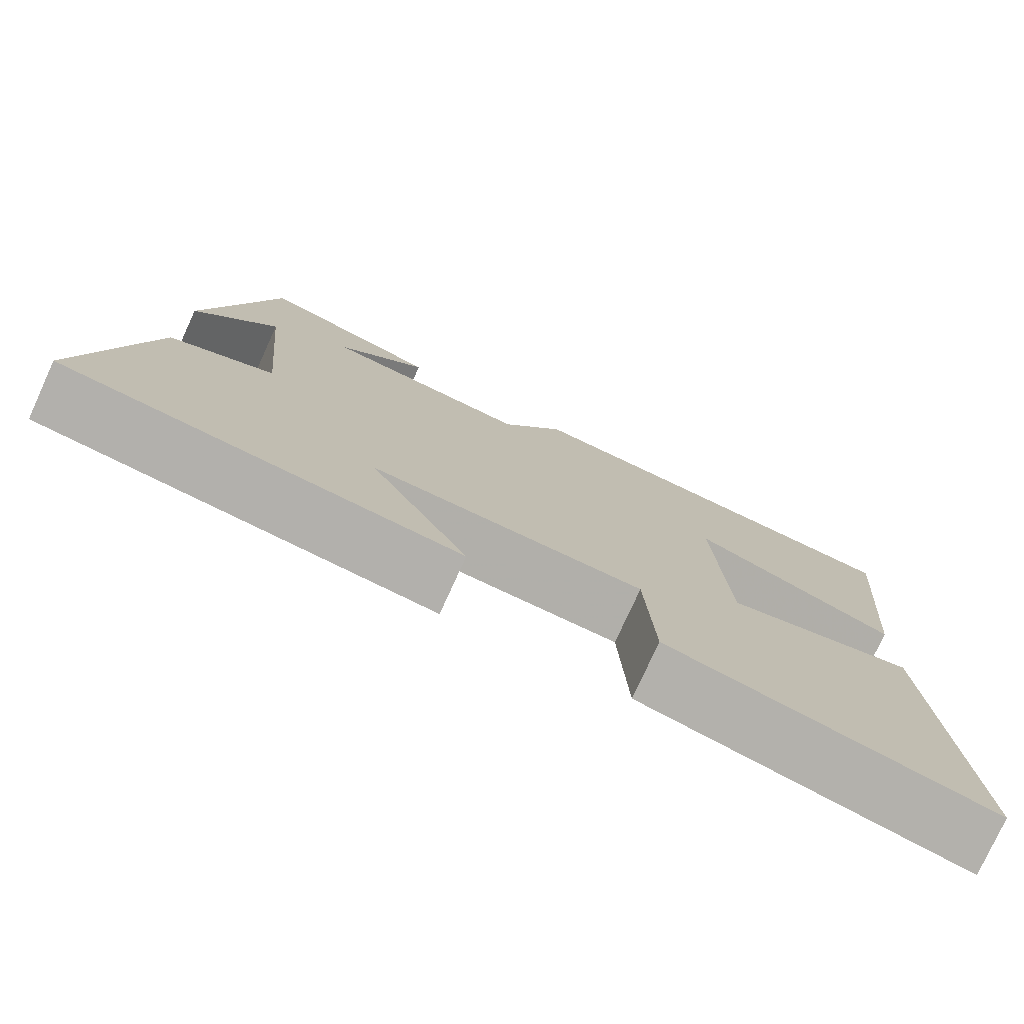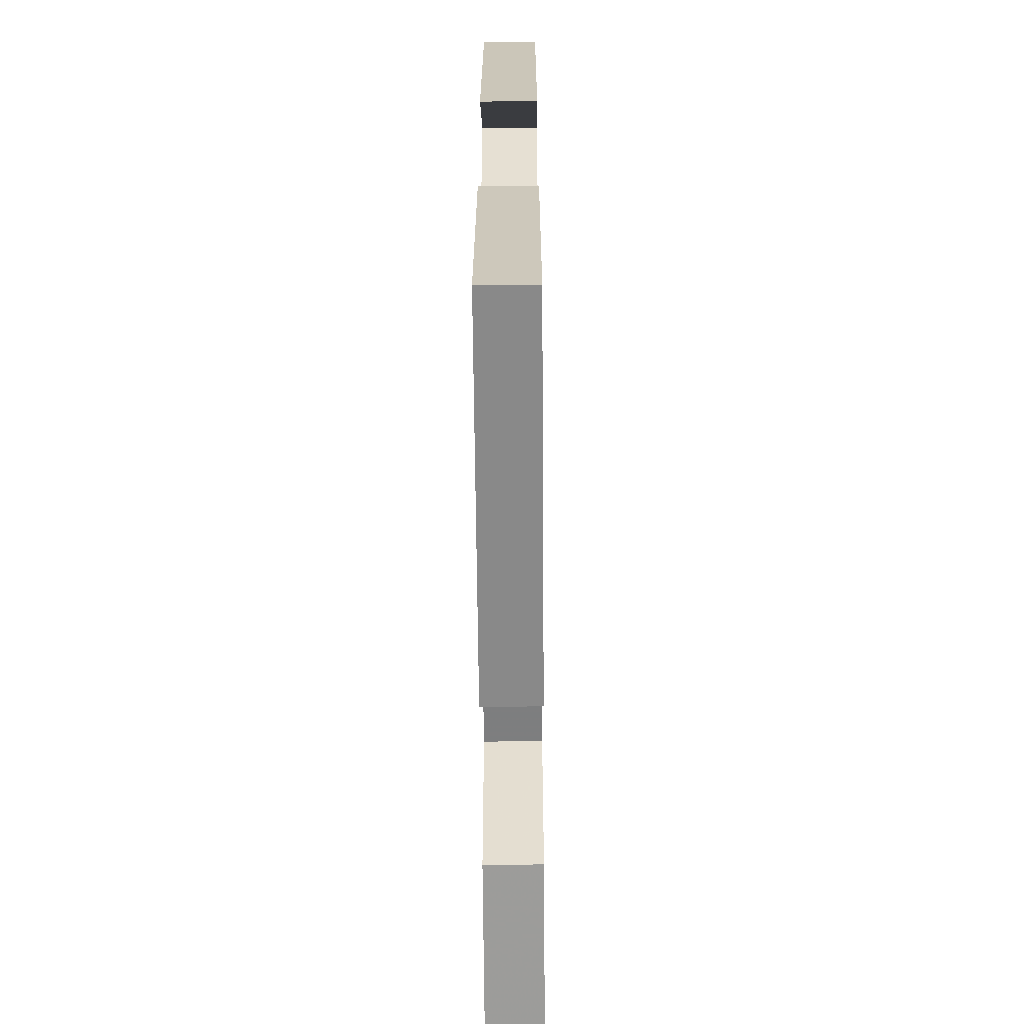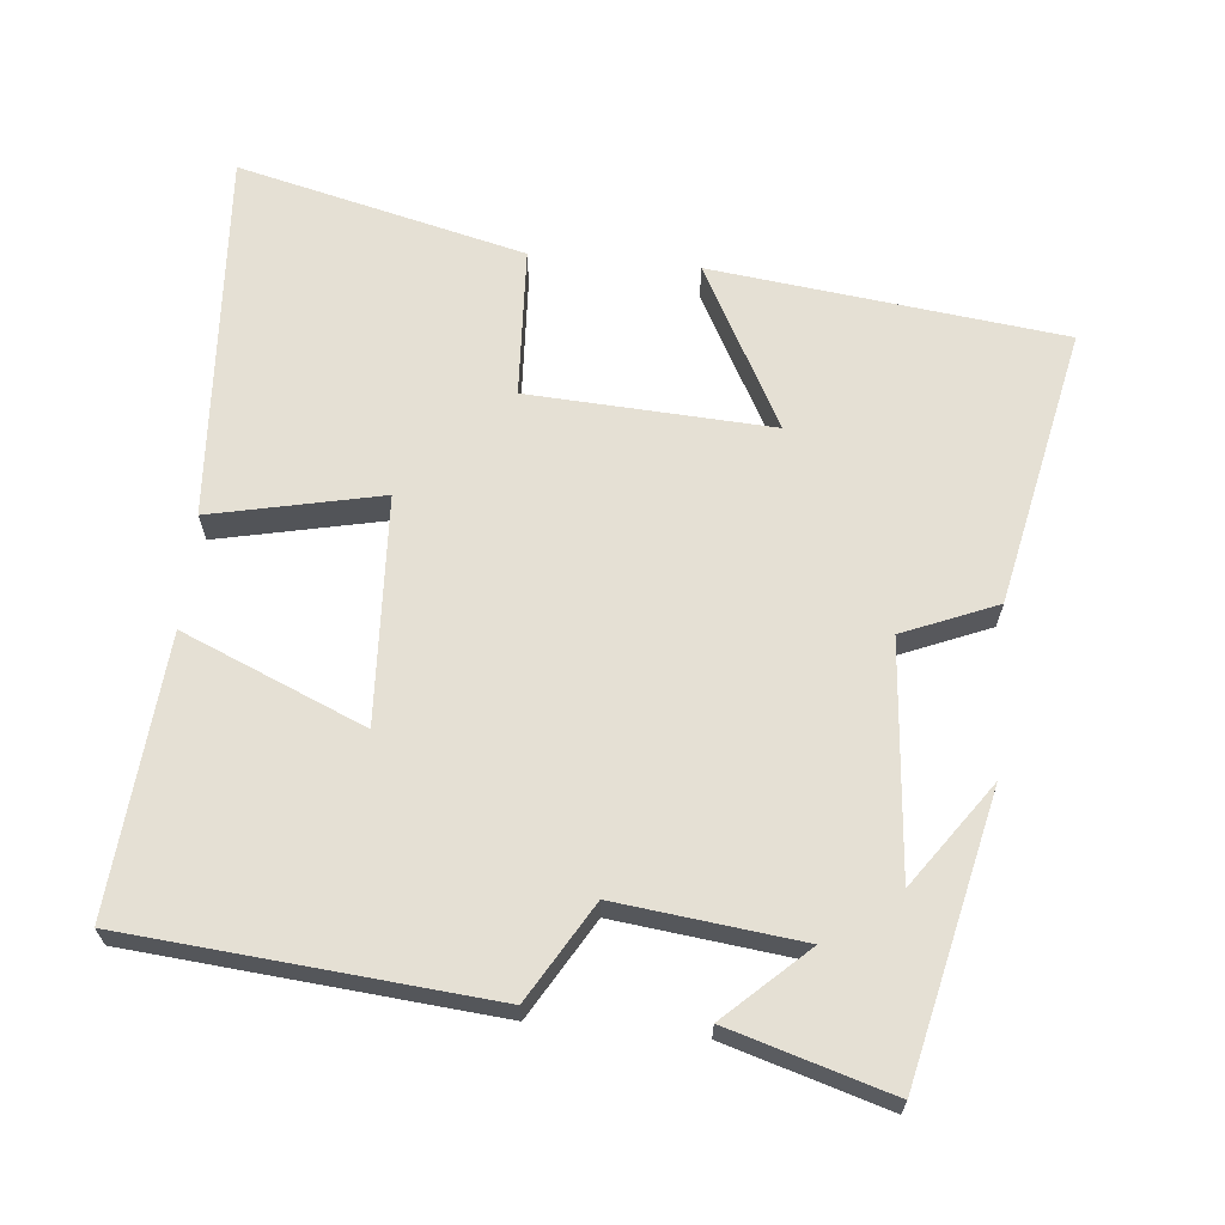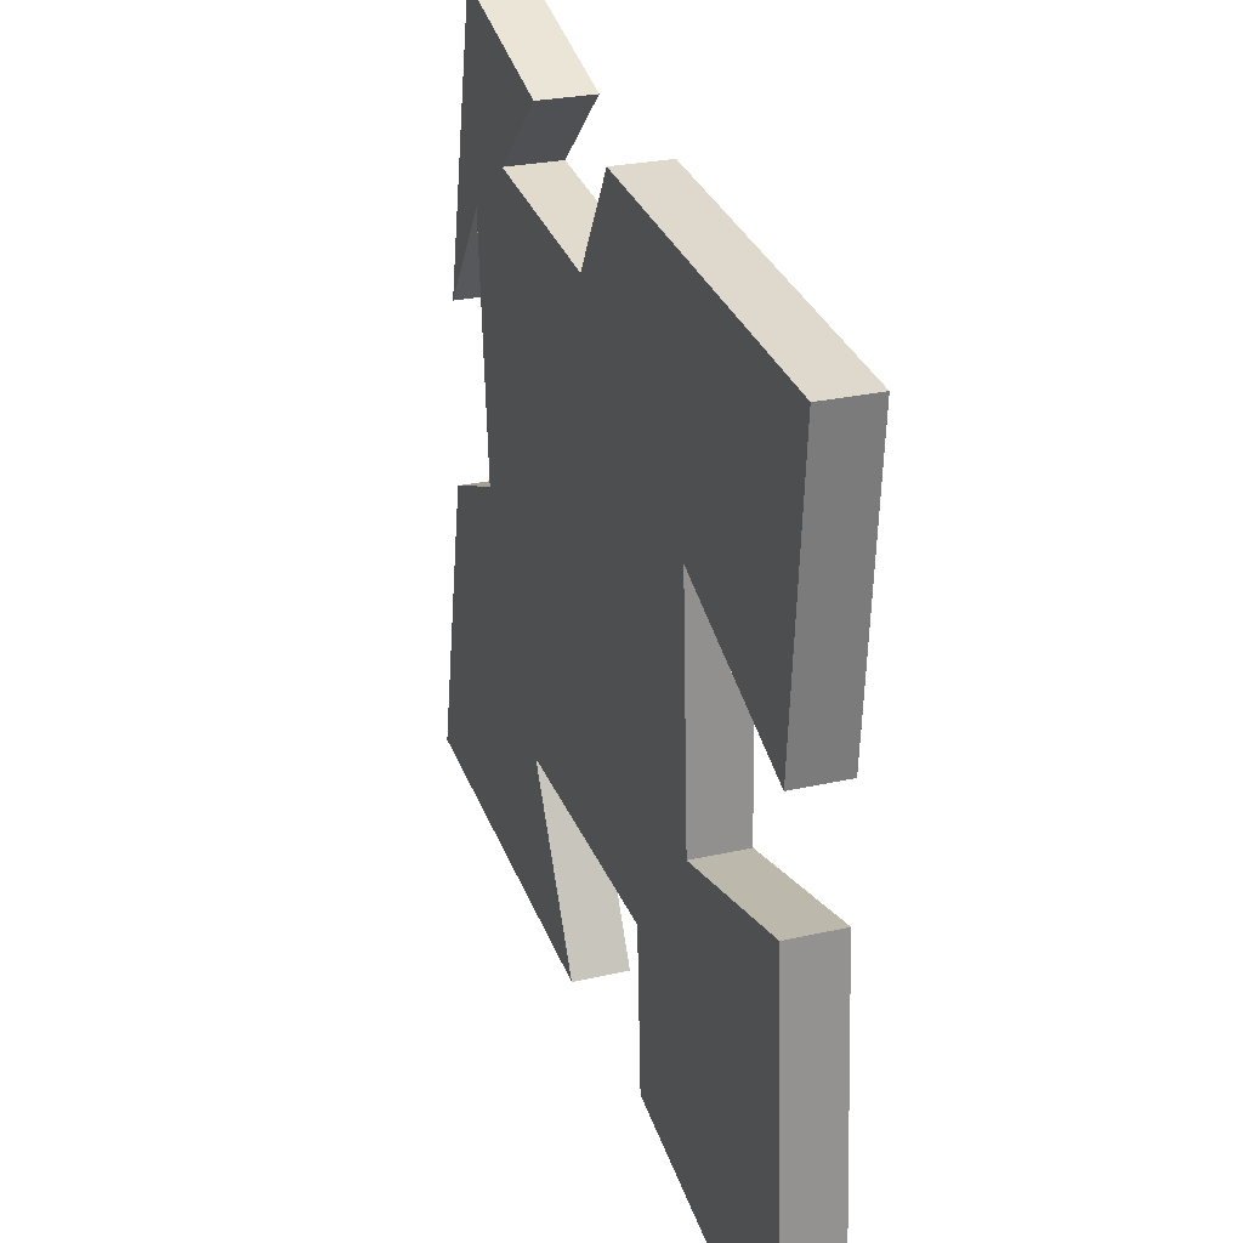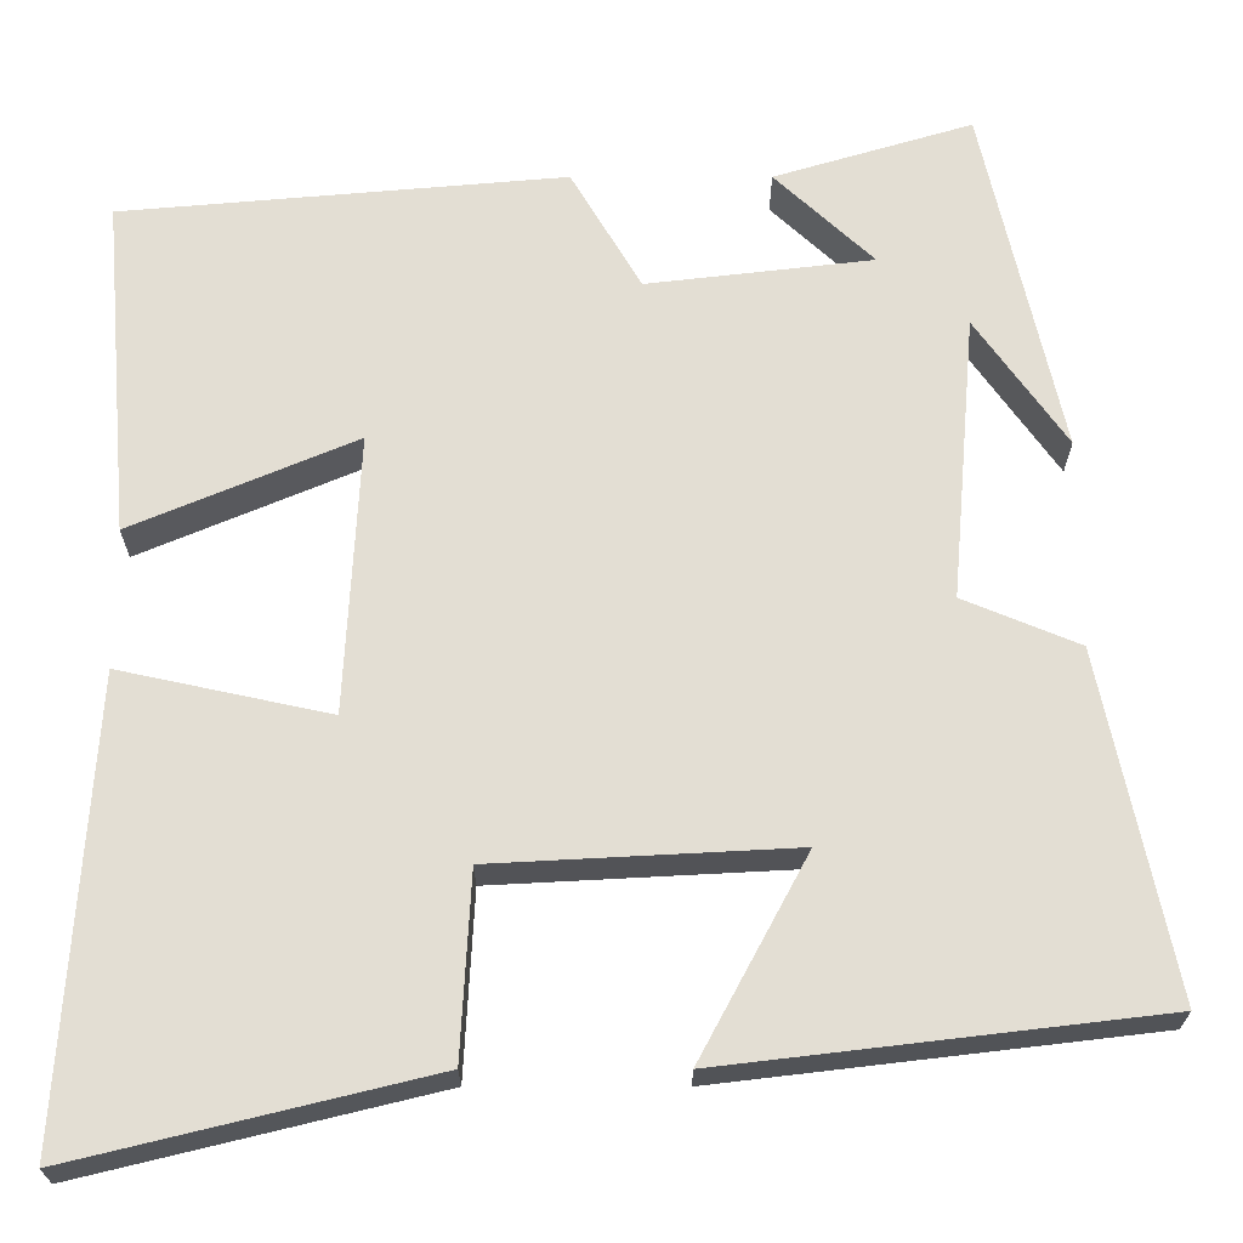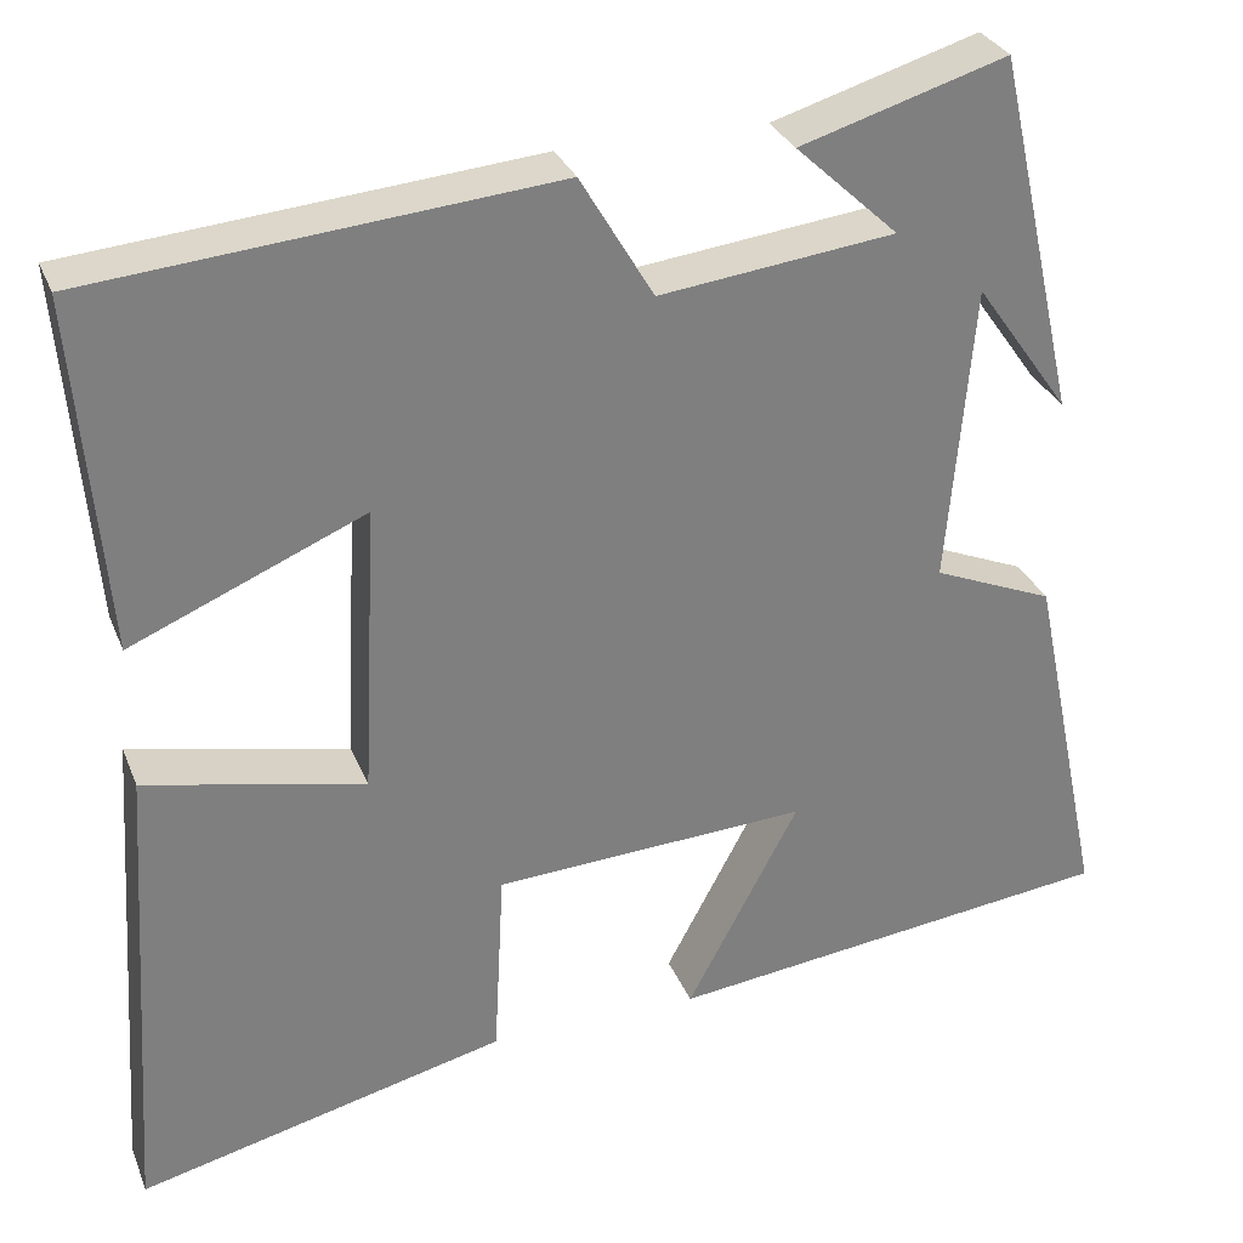
<metadata>
{"format":"obj","ext":"obj","renderer":"f3d","projection":"perspective","resolution":1024,"background":"white","views":[{"elev":-77.3,"azim":155.5,"up":"+Z"},{"elev":-56.3,"azim":90.5,"up":"+Z"},{"elev":65.6,"azim":5.5,"up":"+Y"},{"elev":26.9,"azim":-109.6,"up":"+Z"},{"elev":-22.8,"azim":-0.0,"up":"+Z"},{"elev":30.4,"azim":-19.4,"up":"+Z"}]}
</metadata>
<code>
v 0.58 0.07 -0.442
v 0.093 0.07 -0.5
v 0.214 0.07 -0.274
v -0.124 0.07 -0.292
v -0.135 0.07 -0.5
v -0.533 0.07 -0.597
v -0.5 0.07 -0.082
v -0.264 0.07 -0.133
v -0.248 0.07 0.181
v -0.5 0.07 0.074
v -0.532 0.07 0.456
v -0.033 0.07 0.5
v 0.046 0.07 0.366
v 0.3 0.07 0.396
v 0.189 0.07 0.5
v 0.412 0.07 0.567
v 0.5 0.07 0.175
v 0.398 0.07 0.319
v 0.37 0.07 -0.003
v 0.5 0.07 -0.057
v 0.58 0 -0.442
v 0.093 0 -0.5
v 0.214 0 -0.274
v -0.124 0 -0.292
v -0.135 0 -0.5
v -0.533 0 -0.597
v -0.5 0 -0.082
v -0.264 0 -0.133
v -0.248 0 0.181
v -0.5 0 0.074
v -0.532 0 0.456
v -0.033 0 0.5
v 0.046 0 0.366
v 0.3 0 0.396
v 0.189 0 0.5
v 0.412 0 0.567
v 0.5 0 0.175
v 0.398 0 0.319
v 0.37 0 -0.003
v 0.5 0 -0.057
f 1 2 3
f 20 1 3
f 19 20 3
f 18 19 3 4
f 16 17 18
f 14 15 16 18
f 13 14 18 4
f 11 12 13
f 10 11 13
f 9 10 13
f 8 9 13 4
f 6 7 8
f 5 6 8
f 4 5 8
f 23 22 21
f 23 21 40
f 23 40 39
f 24 23 39 38
f 38 37 36
f 38 36 35 34
f 24 38 34 33
f 33 32 31
f 33 31 30
f 33 30 29
f 24 33 29 28
f 28 27 26
f 28 26 25
f 28 25 24
f 1 21 22 2
f 2 22 23 3
f 3 23 24 4
f 4 24 25 5
f 5 25 26 6
f 6 26 27 7
f 7 27 28 8
f 8 28 29 9
f 9 29 30 10
f 10 30 31 11
f 11 31 32 12
f 12 32 33 13
f 13 33 34 14
f 14 34 35 15
f 15 35 36 16
f 16 36 37 17
f 17 37 38 18
f 18 38 39 19
f 19 39 40 20
f 20 40 21 1

</code>
